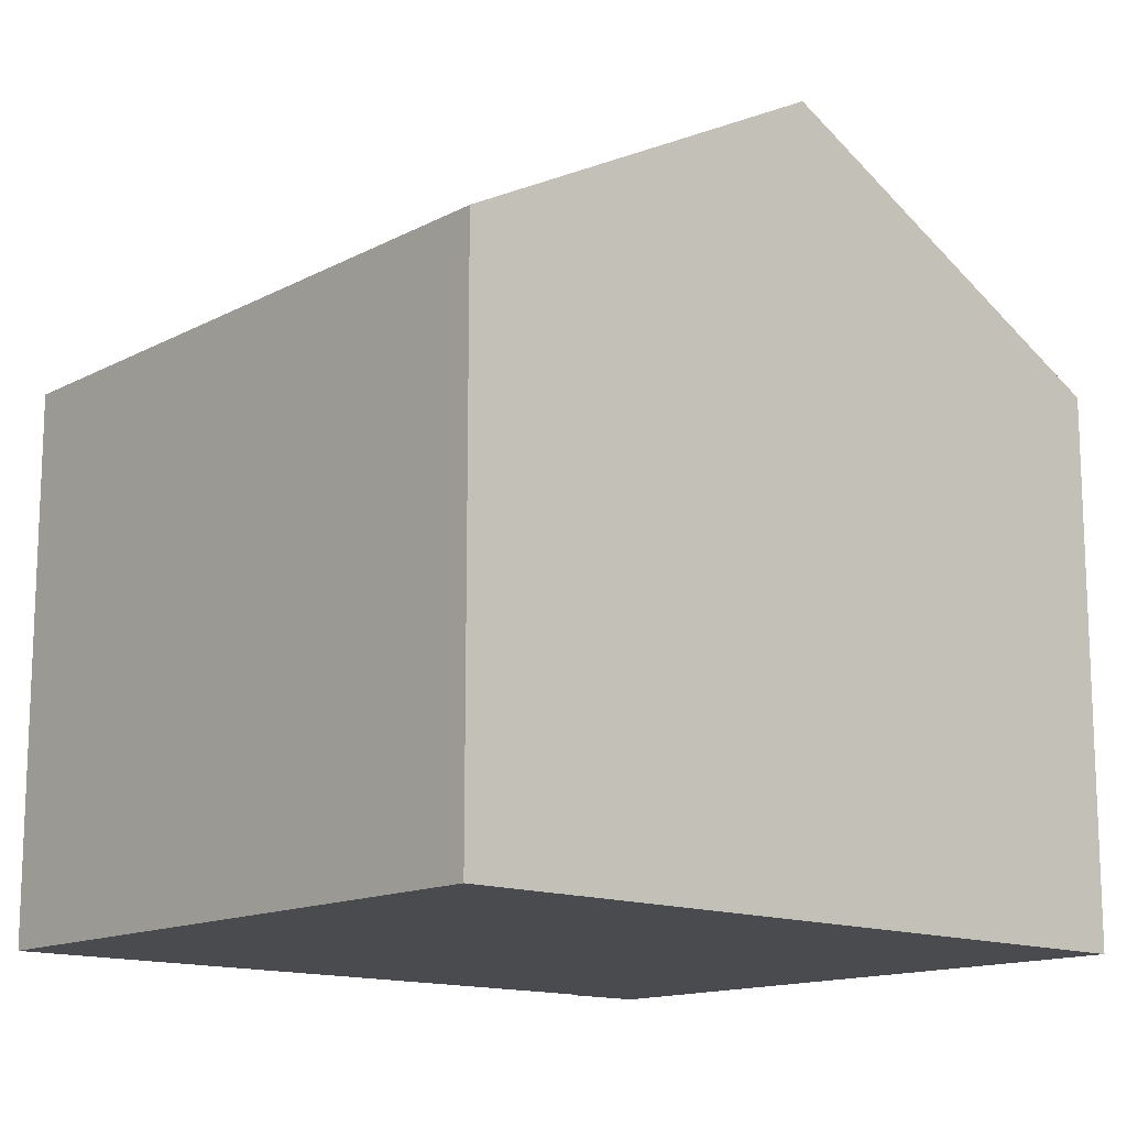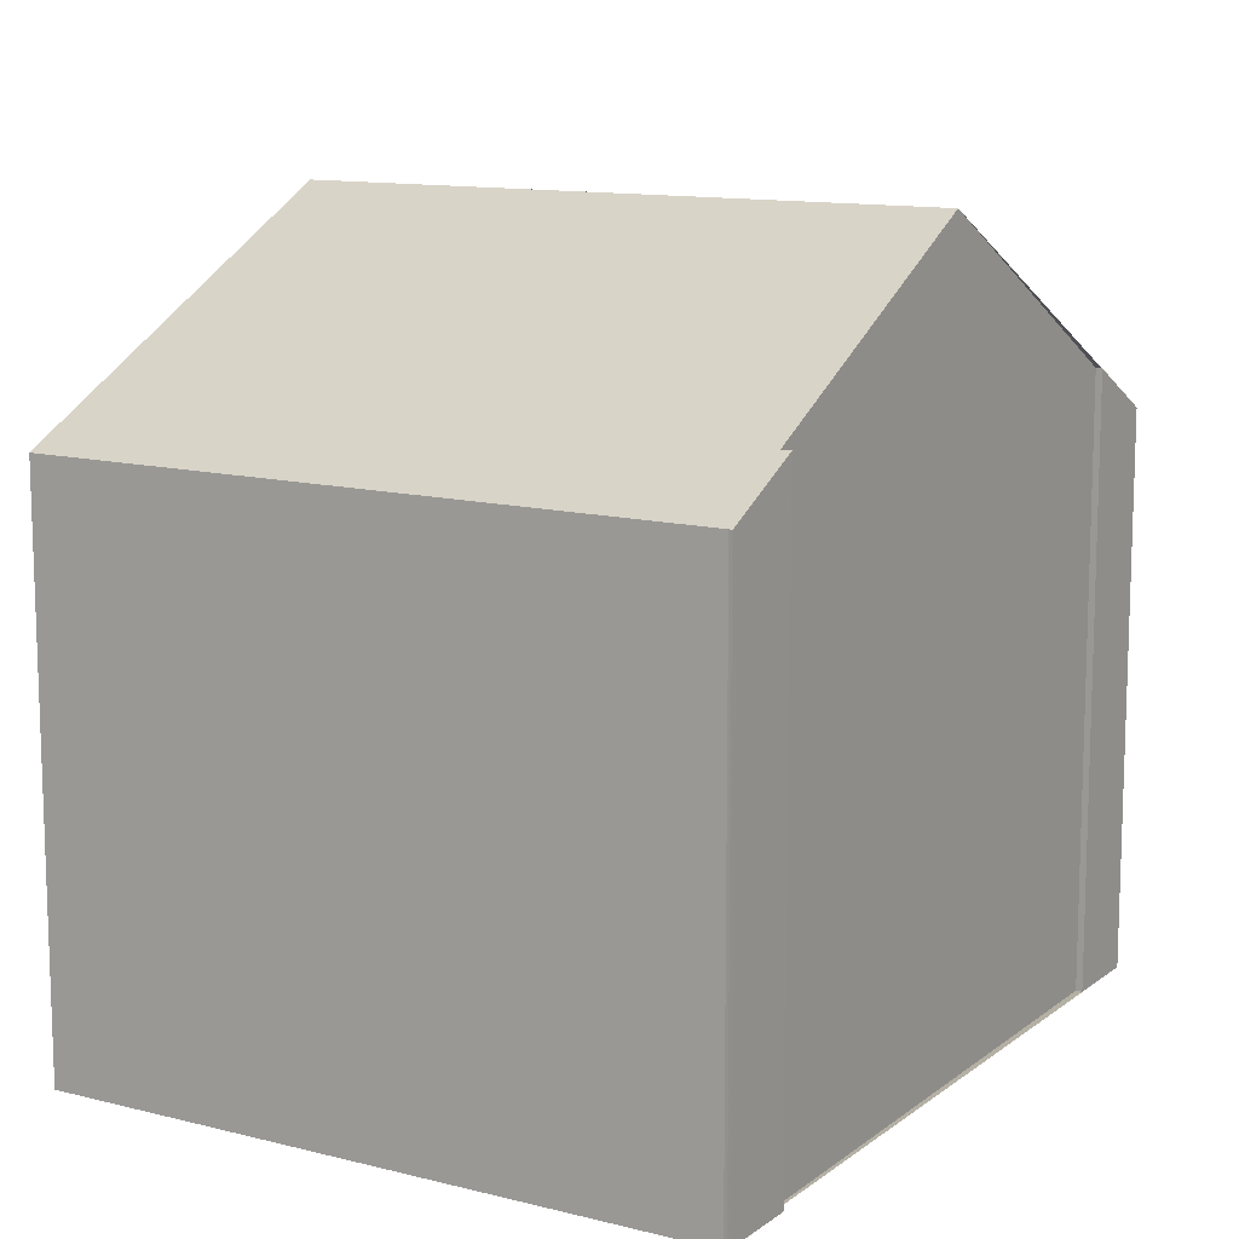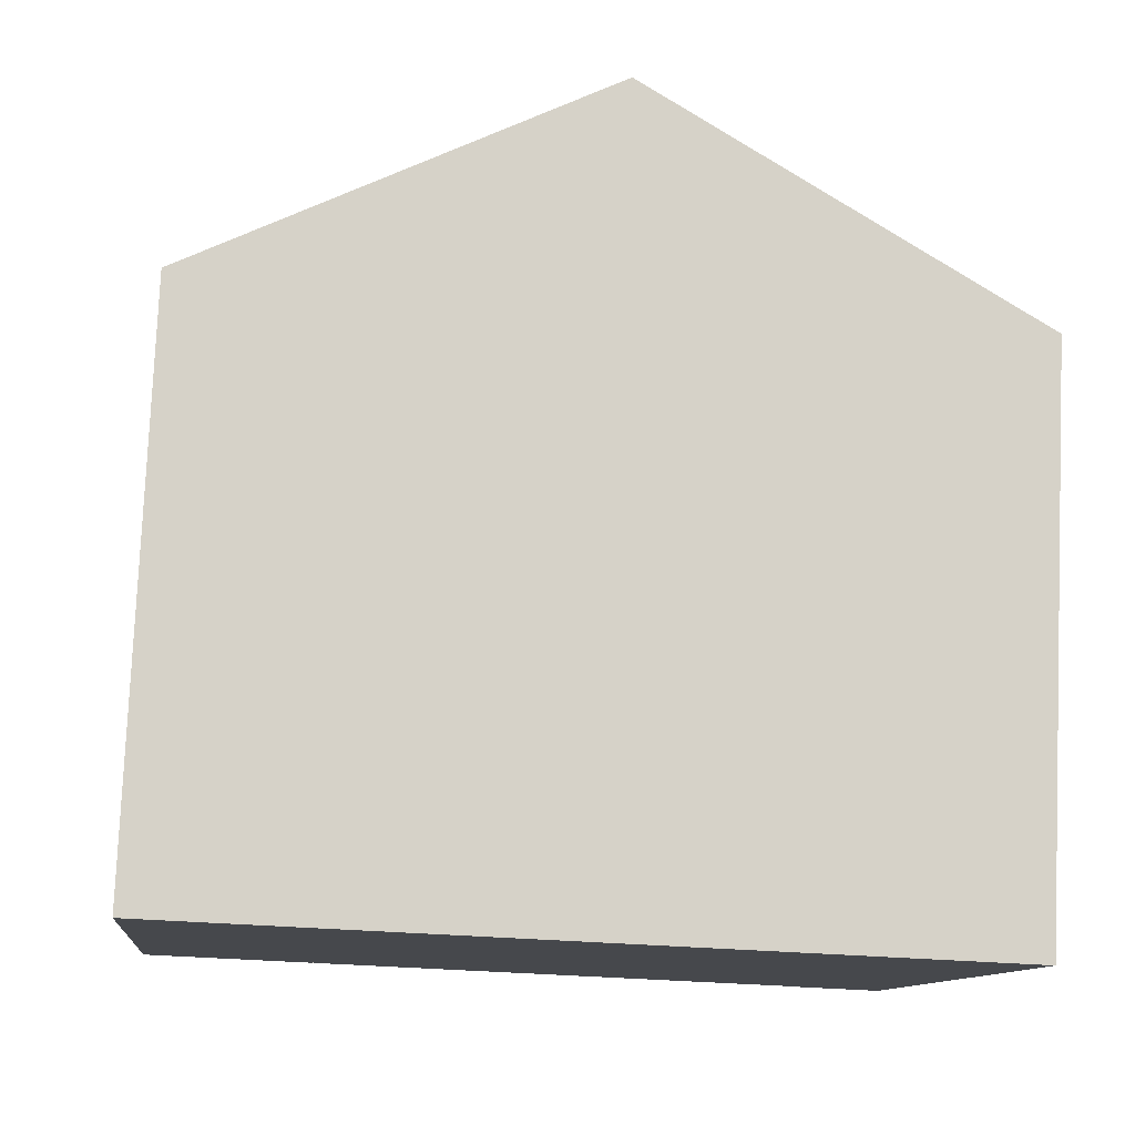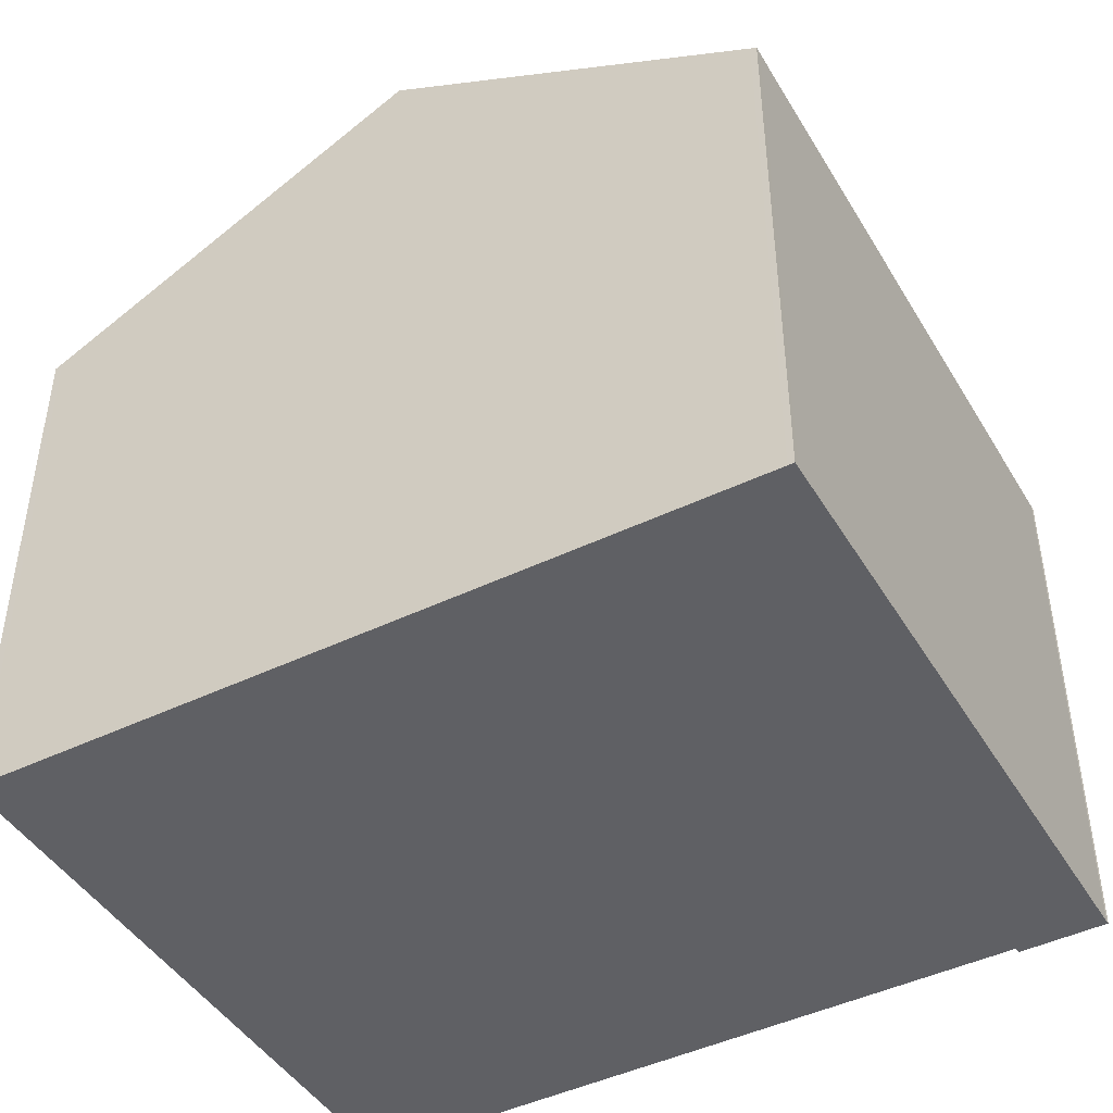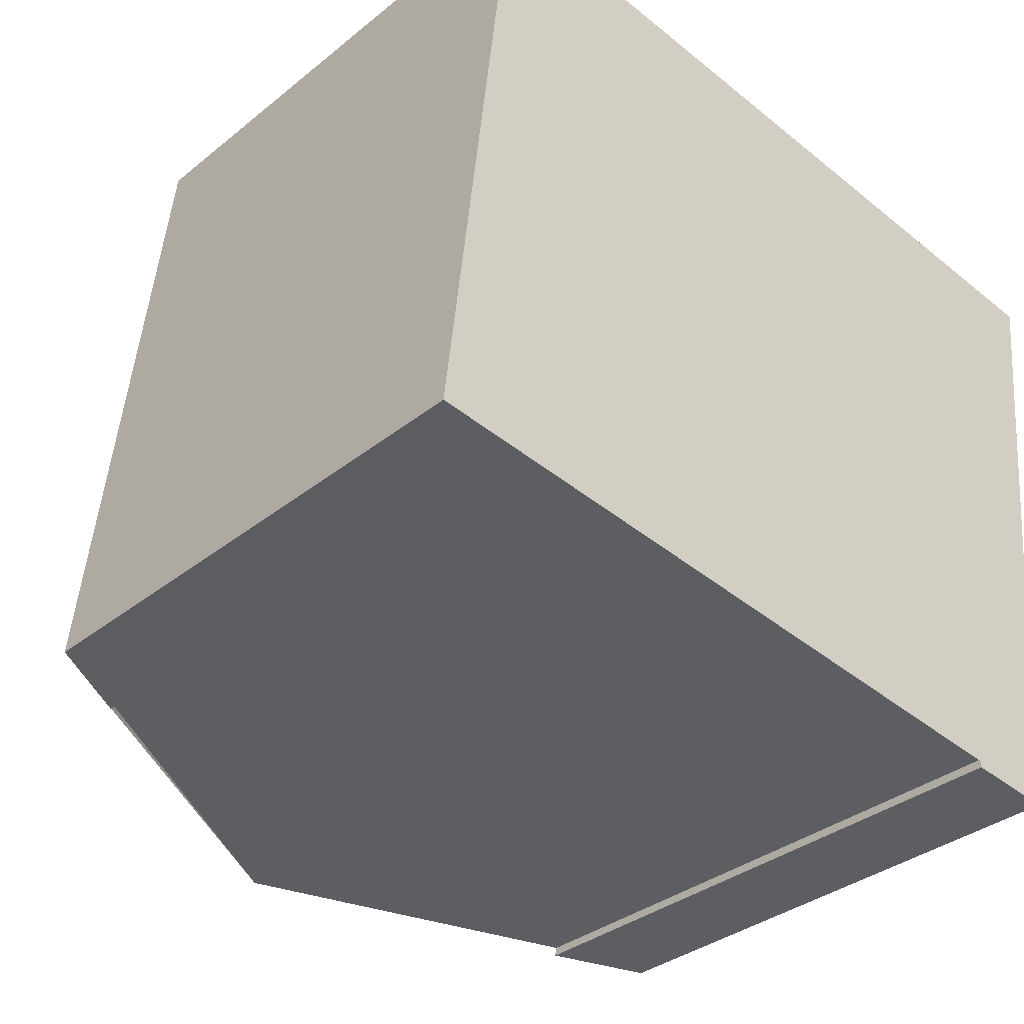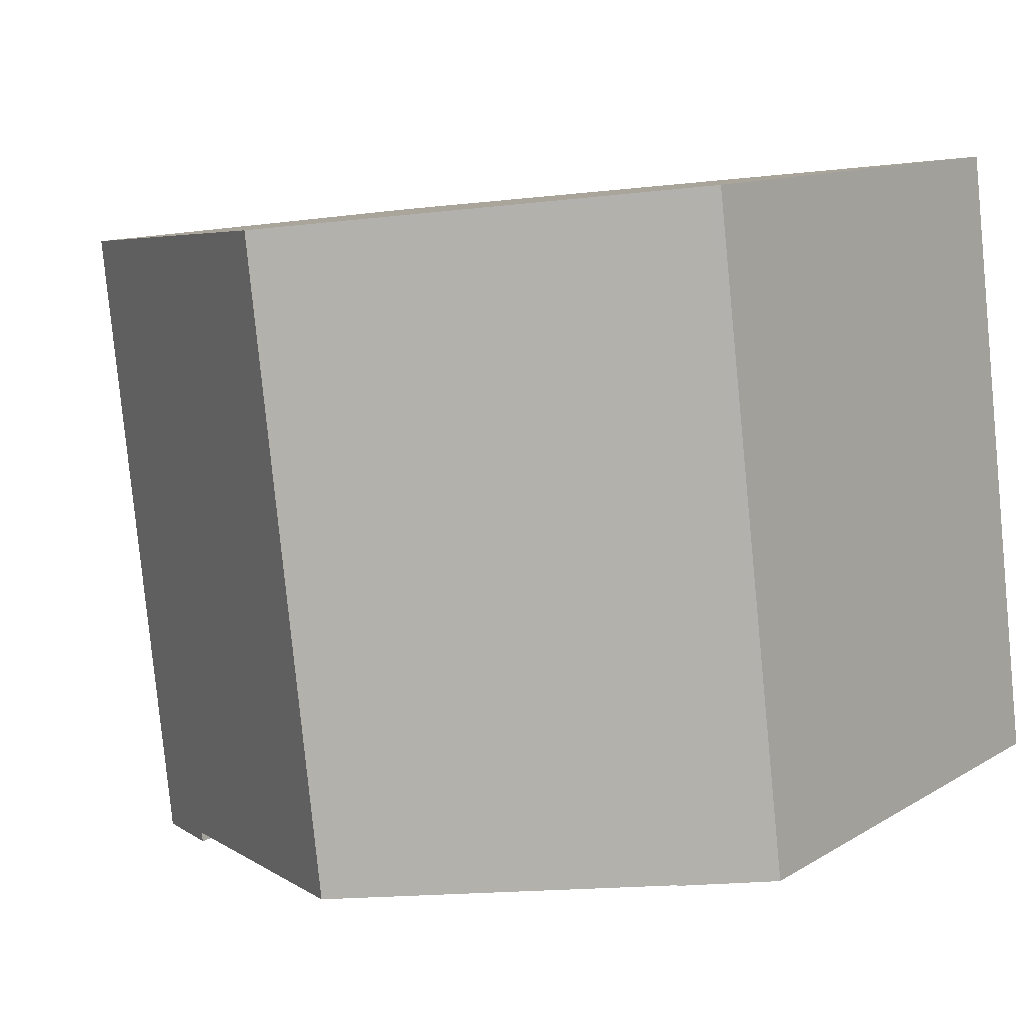
<metadata>
{"format":"obj","ext":"obj","renderer":"f3d","projection":"perspective","resolution":1024,"background":"white","views":[{"elev":-14.1,"azim":145.1,"up":"+Z"},{"elev":11.5,"azim":-52.3,"up":"+Z"},{"elev":79.0,"azim":-177.5,"up":"+Y"},{"elev":-45.0,"azim":-144.1,"up":"+Z"},{"elev":-34.5,"azim":137.1,"up":"+Y"},{"elev":11.5,"azim":35.1,"up":"+Y"}]}
</metadata>
<code>
v -1351 -983 5.426
v -1351 -989.4 5.384
v -1351 -989.5 5.83
v -1351 -989.4 5.831
v -1357 -990.2 5.844
v -1357 -990.2 5.846
v -1357 -990.2 5.845
v -1358 -990.3 5.389
v -1358 -990.3 5.391
v -1359 -983.9 5.446
v -1355 -983.4 7.463
v -1355 -989.8 7.412
v -1351 -989.3 5.385
v -1355 -989.8 7.413
v -1355 -983.5 7.462
v -1355 -989.8 7.412
v -1355 -983.4 7.463
v -1355 -989.8 7.413
v -1358 -990.2 5.392
v -1355 -989.8 7.063
v -1356 -983.5 7.118
v -1355 -989.9 7.063
v -1355 -983.5 7.462
v -1351 -983 5.426
v -1356 -983.6 7.117
v -1359 -983.9 5.446
v -1359 -983.9 5.479
v -1358 -990.2 5.421
v -1358 -990.3 5.42
v -1359 -983.9 5.479
v -1351 -989.3 5.42
v -1351 -983 5.465
v -1351 -989.4 5.419
v -1351 -983 5.465
v -1351 -983 5.426
v -1351 -983 5.426
v -1351 -983 8.882e-16
v -1351 -983 0
v -1351 -989.4 5.419
v -1351 -989.4 5.384
v -1351 -989.4 0
v -1351 -989.4 0
v -1351 -989.4 5.831
v -1351 -989.5 5.83
v -1351 -989.5 0
v -1351 -989.4 0
v -1355 -989.8 7.412
v -1351 -989.4 5.831
v -1351 -989.4 0
v -1355 -989.8 -8.882e-16
v -1357 -990.2 5.846
v -1357 -990.2 5.844
v -1357 -990.2 0
v -1357 -990.2 0
v -1357 -990.2 5.845
v -1357 -990.2 5.846
v -1357 -990.2 0
v -1357 -990.2 8.882e-16
v -1358 -990.3 5.42
v -1357 -990.2 5.845
v -1357 -990.2 8.882e-16
v -1358 -990.3 0
v -1358 -990.3 5.391
v -1358 -990.3 5.389
v -1358 -990.3 0
v -1358 -990.3 0
v -1358 -990.2 5.392
v -1358 -990.3 5.391
v -1358 -990.3 0
v -1358 -990.2 0
v -1359 -983.9 5.479
v -1359 -983.9 5.446
v -1359 -983.9 0
v -1359 -983.9 0
v -1351 -983 5.465
v -1355 -983.4 7.463
v -1355 -983.4 0
v -1351 -983 0
v -1351 -989.4 5.384
v -1351 -989.3 5.385
v -1351 -989.3 0
v -1351 -989.4 0
v -1355 -989.9 7.063
v -1355 -989.8 7.412
v -1355 -989.8 -8.882e-16
v -1355 -989.9 -8.882e-16
v -1359 -983.9 5.446
v -1358 -990.2 5.392
v -1358 -990.2 0
v -1359 -983.9 0
v -1355 -983.4 7.463
v -1356 -983.5 7.118
v -1356 -983.5 8.882e-16
v -1355 -983.4 0
v -1357 -990.2 5.844
v -1355 -989.9 7.063
v -1355 -989.9 -8.882e-16
v -1357 -990.2 0
v -1351 -989.3 5.385
v -1351 -983 5.426
v -1351 -983 0
v -1351 -989.3 0
v -1359 -983.9 5.446
v -1359 -983.9 5.446
v -1359 -983.9 0
v -1359 -983.9 0
v -1358 -990.3 5.389
v -1358 -990.3 5.42
v -1358 -990.3 0
v -1358 -990.3 0
v -1356 -983.5 7.118
v -1359 -983.9 5.479
v -1359 -983.9 0
v -1356 -983.5 8.882e-16
v -1351 -989.5 5.83
v -1351 -989.4 5.419
v -1351 -989.4 0
v -1351 -989.5 0
v -1351 -983 5.426
v -1351 -983 5.465
v -1351 -983 0
v -1351 -983 8.882e-16
v -1357 -990.2 0
v -1357 -990.2 0
v -1357 -990.2 0
v -1358 -990.3 0
v -1358 -990.3 0
v -1359 -983.9 0
v -1351 -983 0
v -1351 -989.4 0
v -1351 -989.5 0
v -1351 -989.4 0
f 32 24 13 31
f 31 13 2 33
f 23 18 20 25
f 20 18 16 22
f 28 19 26 27
f 29 8 9 19 28
f 34 1 24 32
f 25 21 17 23
f 27 26 10 30
f 27 25 20 28
f 28 20 22 5 6 7 29
f 30 21 25 27
f 31 14 15 32
f 33 3 4 12 14 31
f 32 15 11 34
f 36 37 38 35
f 40 41 42 39
f 44 45 46 43
f 48 49 50 47
f 52 53 54 51
f 56 57 58 55
f 60 61 62 59
f 64 65 66 63
f 68 69 70 67
f 72 73 74 71
f 76 77 78 75
f 80 81 82 79
f 84 85 86 83
f 88 89 90 87
f 92 93 94 91
f 96 97 98 95
f 100 101 102 99
f 104 105 106 103
f 108 109 110 107
f 112 113 114 111
f 116 117 118 115
f 120 121 122 119
f 124 125 126 127 128 129 130 131 132 123

</code>
